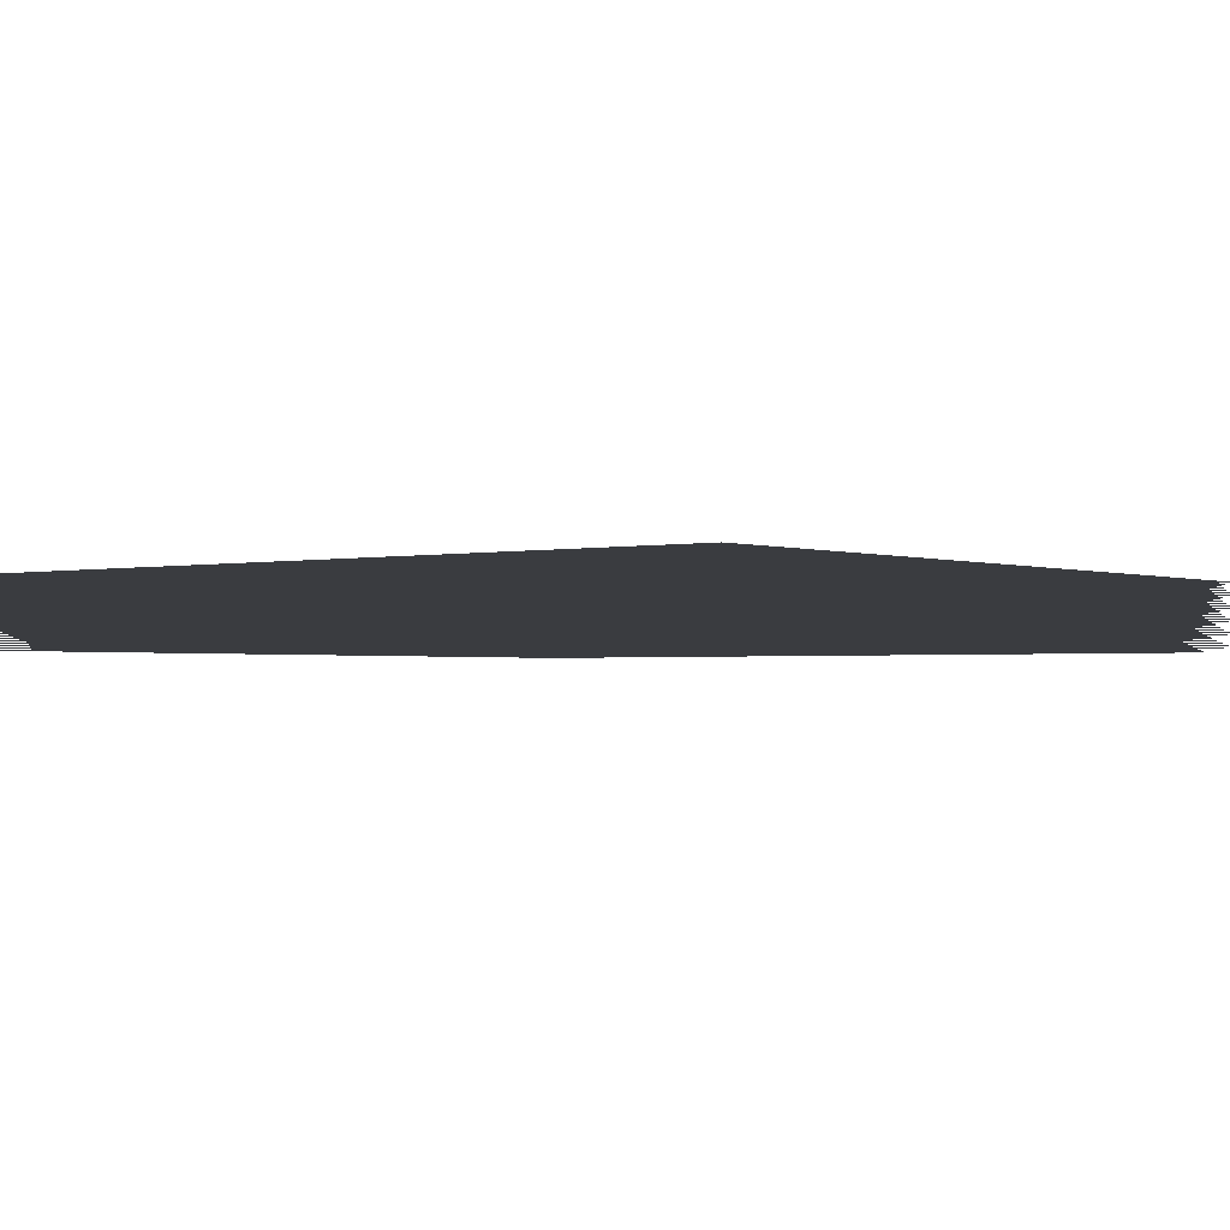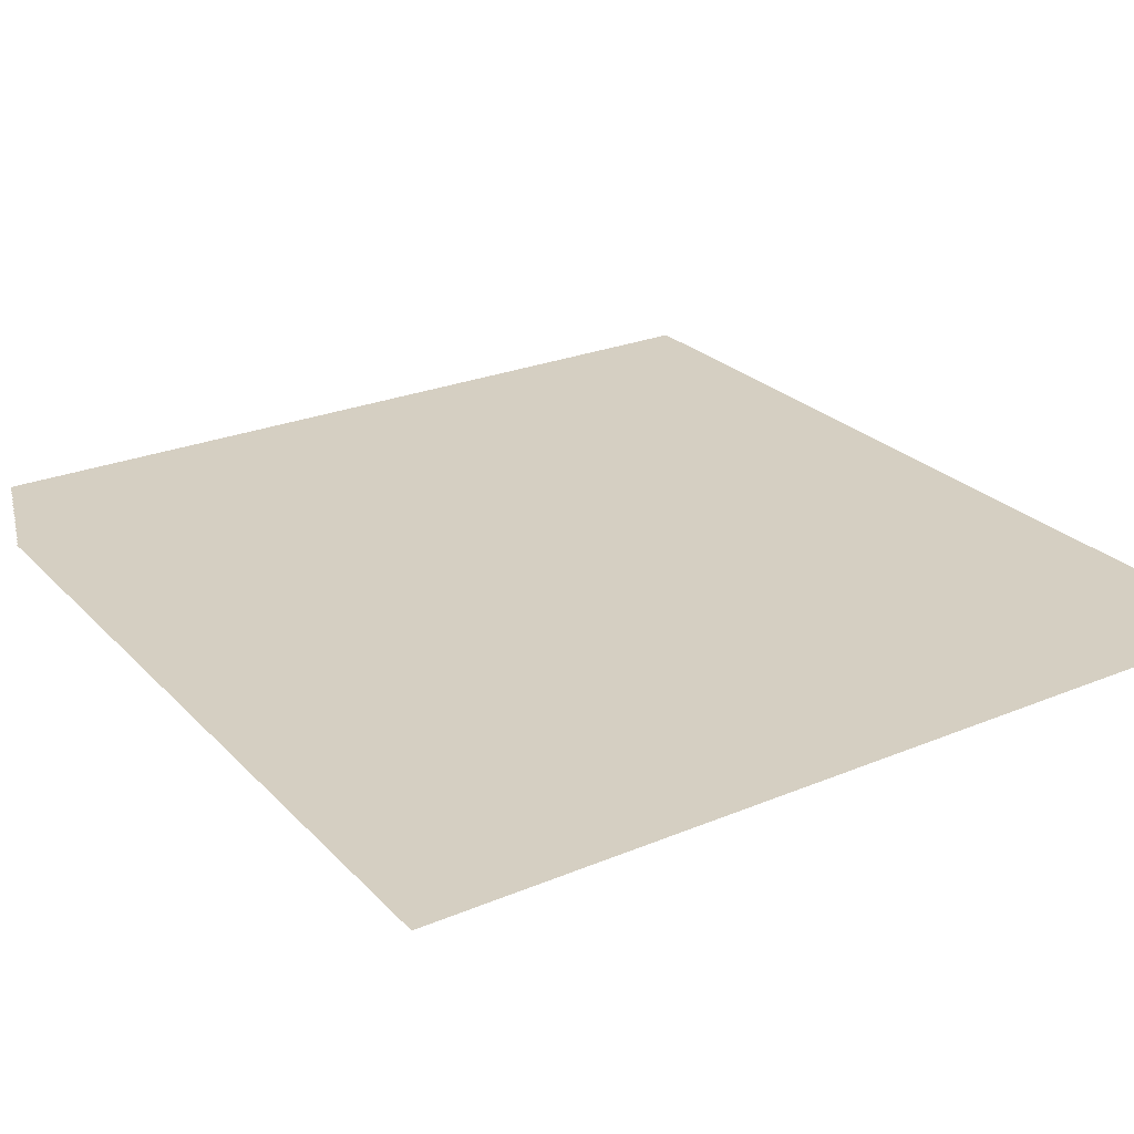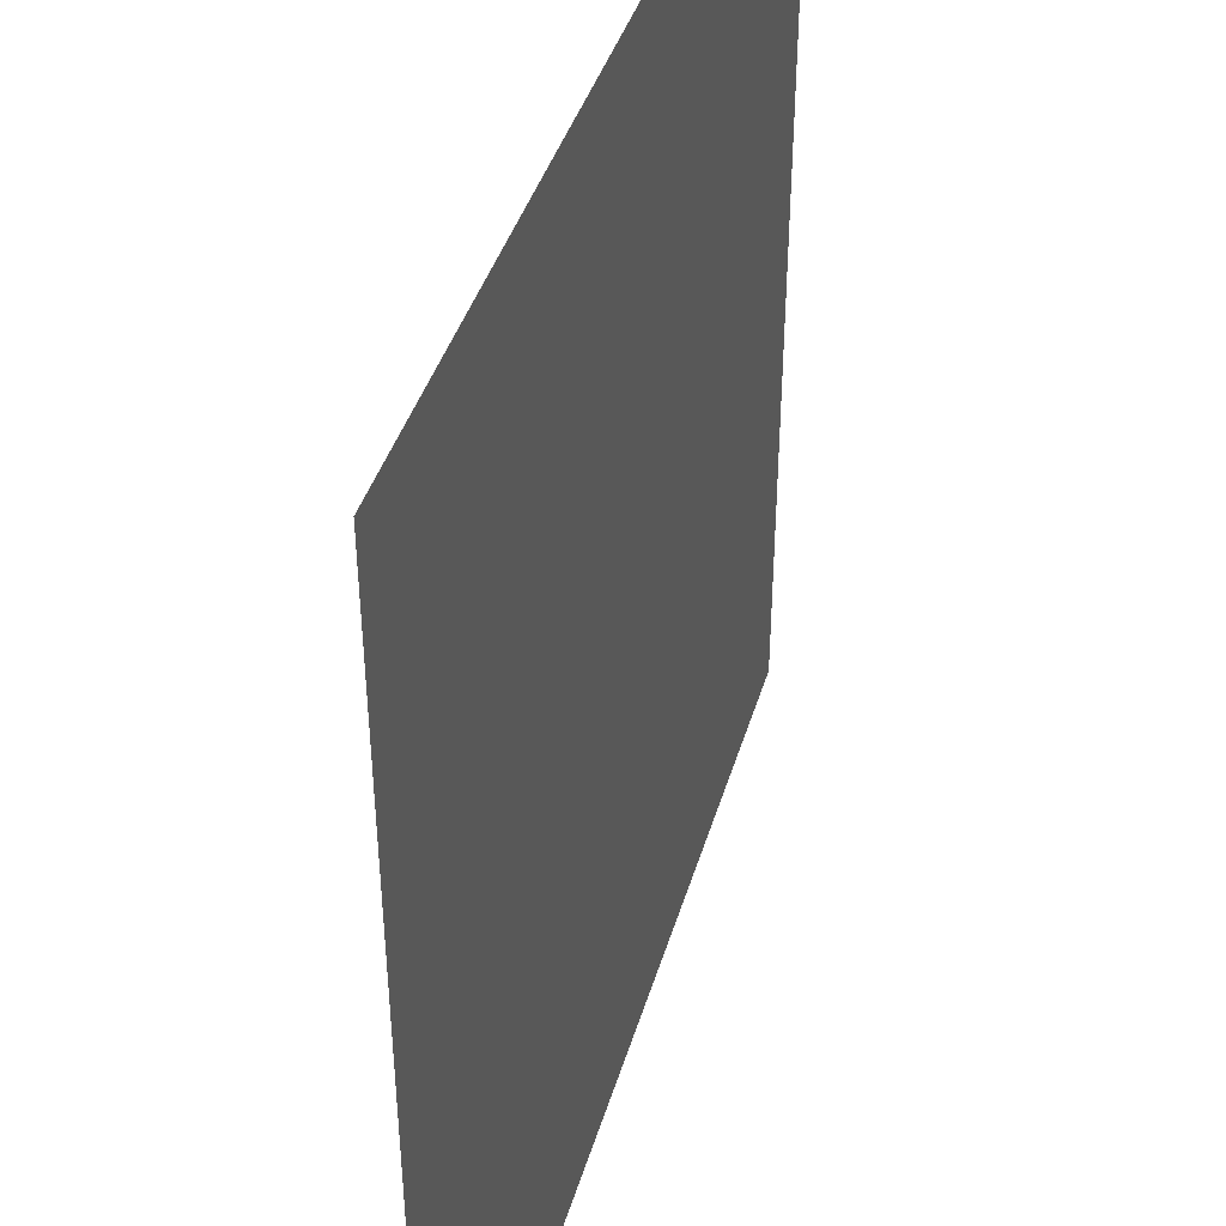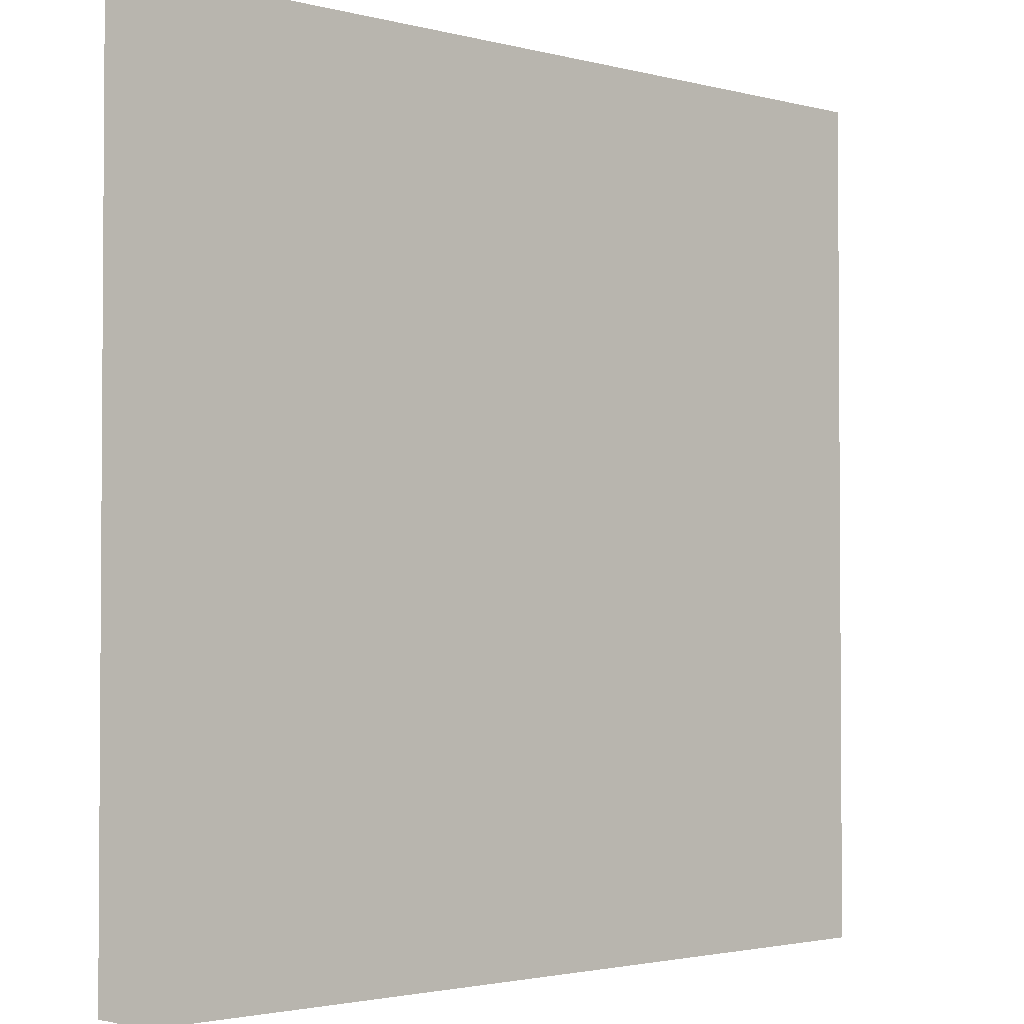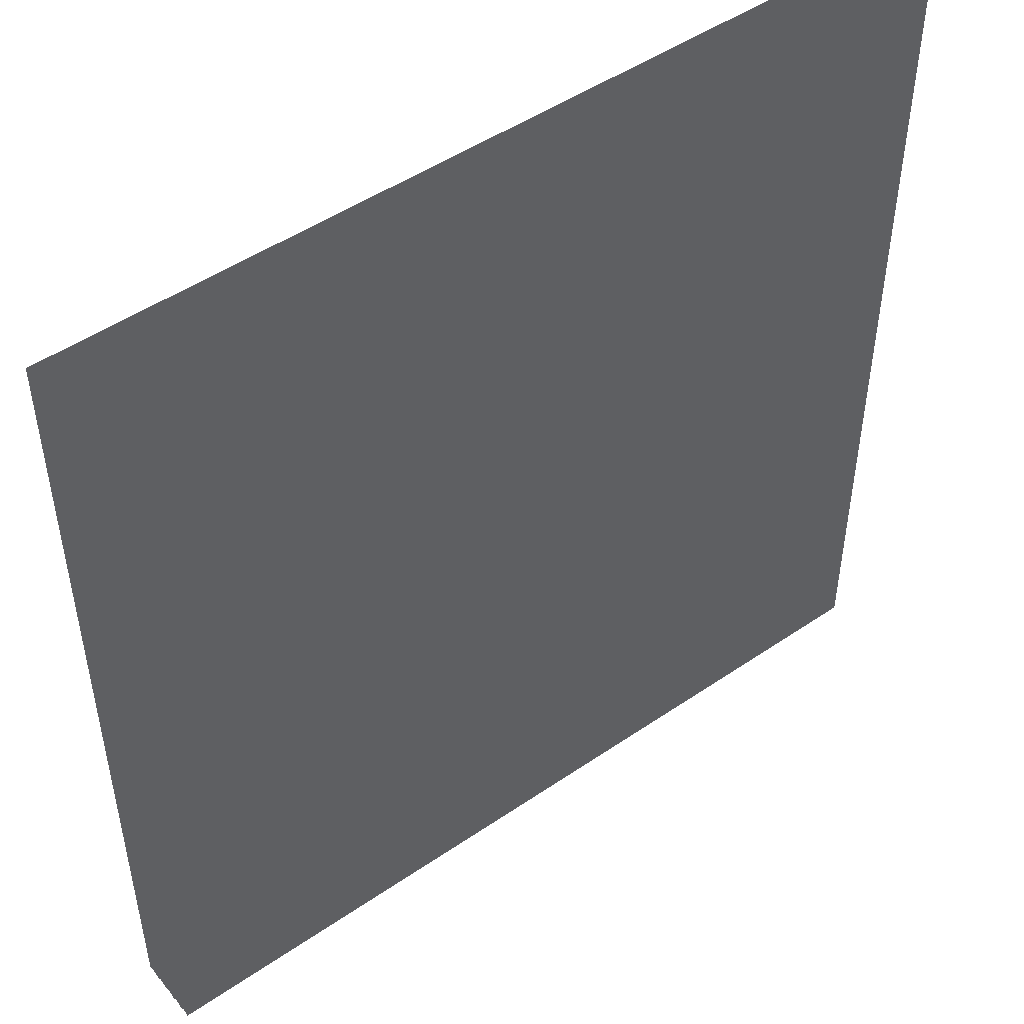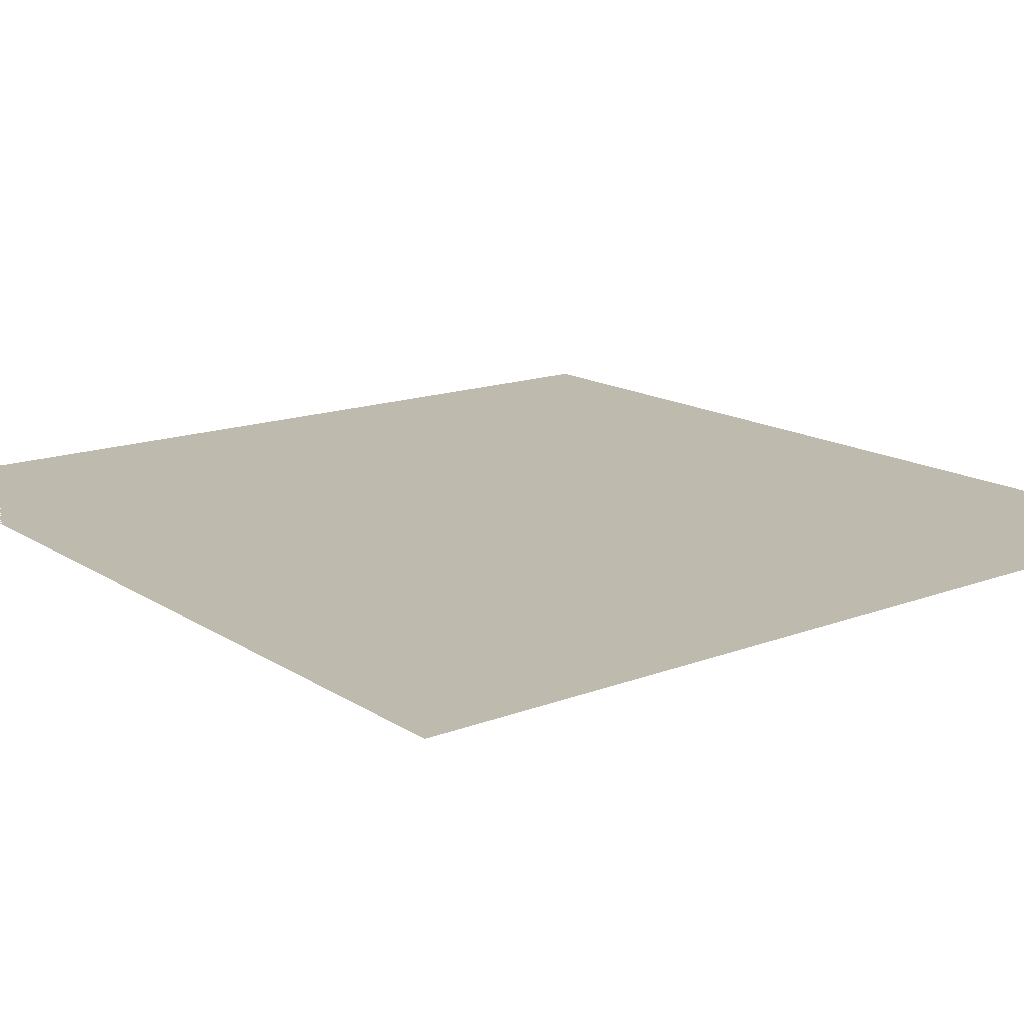
<metadata>
{"format":"obj","ext":"obj","renderer":"f3d","projection":"perspective","resolution":1024,"background":"white","views":[{"elev":-1.6,"azim":127.9,"up":"+Y"},{"elev":25.9,"azim":56.8,"up":"+Y"},{"elev":41.3,"azim":106.1,"up":"+Z"},{"elev":-2.3,"azim":-42.2,"up":"+Z"},{"elev":48.9,"azim":-37.2,"up":"+Z"},{"elev":15.6,"azim":142.1,"up":"+Y"}]}
</metadata>
<code>
g clouds_downward
v -500 40 -500
v 500 40 -500
v 500 40 500
v -500 40 500
v -500 37.5 -500
v 500 37.5 -500
v 500 37.5 500
v -500 37.5 500
v -500 35 -500
v 500 35 -500
v 500 35 500
v -500 35 500
v -500 32.5 -500
v 500 32.5 -500
v 500 32.5 500
v -500 32.5 500
v -500 30 -500
v 500 30 -500
v 500 30 500
v -500 30 500
v -500 27.5 -500
v 500 27.5 -500
v 500 27.5 500
v -500 27.5 500
v -500 25 -500
v 500 25 -500
v 500 25 500
v -500 25 500
v -500 22.5 -500
v 500 22.5 -500
v 500 22.5 500
v -500 22.5 500
v -500 20 -500
v 500 20 -500
v 500 20 500
v -500 20 500
v -500 17.5 -500
v 500 17.5 -500
v 500 17.5 500
v -500 17.5 500
v -500 15 -500
v 500 15 -500
v 500 15 500
v -500 15 500
v -500 12.5 -500
v 500 12.5 -500
v 500 12.5 500
v -500 12.5 500
v -500 10 -500
v 500 10 -500
v 500 10 500
v -500 10 500
v -500 7.5 -500
v 500 7.5 -500
v 500 7.5 500
v -500 7.5 500
v -500 5 -500
v 500 5 -500
v 500 5 500
v -500 5 500
v -500 2.5 -500
v 500 2.5 -500
v 500 2.5 500
v -500 2.5 500
v -500 -6.123e-14 -500
v 500 -6.123e-14 -500
v 500 6.123e-14 500
v -500 6.123e-14 500
v -500 -2.5 -500
v 500 -2.5 -500
v 500 -2.5 500
v -500 -2.5 500
v -500 -5 -500
v 500 -5 -500
v 500 -5 500
v -500 -5 500
v -500 -7.5 -500
v 500 -7.5 -500
v 500 -7.5 500
v -500 -7.5 500
v -500 -10 -500
v 500 -10 -500
v 500 -10 500
v -500 -10 500
v -500 -12.5 -500
v 500 -12.5 -500
v 500 -12.5 500
v -500 -12.5 500
v -500 -15 -500
v 500 -15 -500
v 500 -15 500
v -500 -15 500
v -500 -17.5 -500
v 500 -17.5 -500
v 500 -17.5 500
v -500 -17.5 500
v -500 -20 -500
v 500 -20 -500
v 500 -20 500
v -500 -20 500
v -500 -22.5 -500
v 500 -22.5 -500
v 500 -22.5 500
v -500 -22.5 500
v -500 -25 -500
v 500 -25 -500
v 500 -25 500
v -500 -25 500
v -500 -27.5 -500
v 500 -27.5 -500
v 500 -27.5 500
v -500 -27.5 500
v -500 -30 -500
v 500 -30 -500
v 500 -30 500
v -500 -30 500
v -500 -32.5 -500
v 500 -32.5 -500
v 500 -32.5 500
v -500 -32.5 500
v -500 -35 -500
v 500 -35 -500
v 500 -35 500
v -500 -35 500
v -500 -37.5 -500
v 500 -37.5 -500
v 500 -37.5 500
v -500 -37.5 500
v -500 -40 -500
v 500 -40 -500
v 500 -40 500
v -500 -40 500
g clouds_downward_0
f 3 2 1
f 4 3 1
f 7 6 5
f 8 7 5
f 11 10 9
f 12 11 9
f 15 14 13
f 16 15 13
f 19 18 17
f 20 19 17
f 23 22 21
f 24 23 21
f 27 26 25
f 28 27 25
f 31 30 29
f 32 31 29
f 35 34 33
f 36 35 33
f 39 38 37
f 40 39 37
f 43 42 41
f 44 43 41
f 47 46 45
f 48 47 45
f 51 50 49
f 52 51 49
f 55 54 53
f 56 55 53
f 59 58 57
f 60 59 57
f 63 62 61
f 64 63 61
f 67 66 65
f 68 67 65
f 71 70 69
f 72 71 69
f 75 74 73
f 76 75 73
f 79 78 77
f 80 79 77
f 83 82 81
f 84 83 81
f 87 86 85
f 88 87 85
f 91 90 89
f 92 91 89
f 95 94 93
f 96 95 93
f 99 98 97
f 100 99 97
f 103 102 101
f 104 103 101
f 107 106 105
f 108 107 105
f 111 110 109
f 112 111 109
f 115 114 113
f 116 115 113
f 119 118 117
f 120 119 117
f 123 122 121
f 124 123 121
f 127 126 125
f 128 127 125
f 131 130 129
f 132 131 129

</code>
